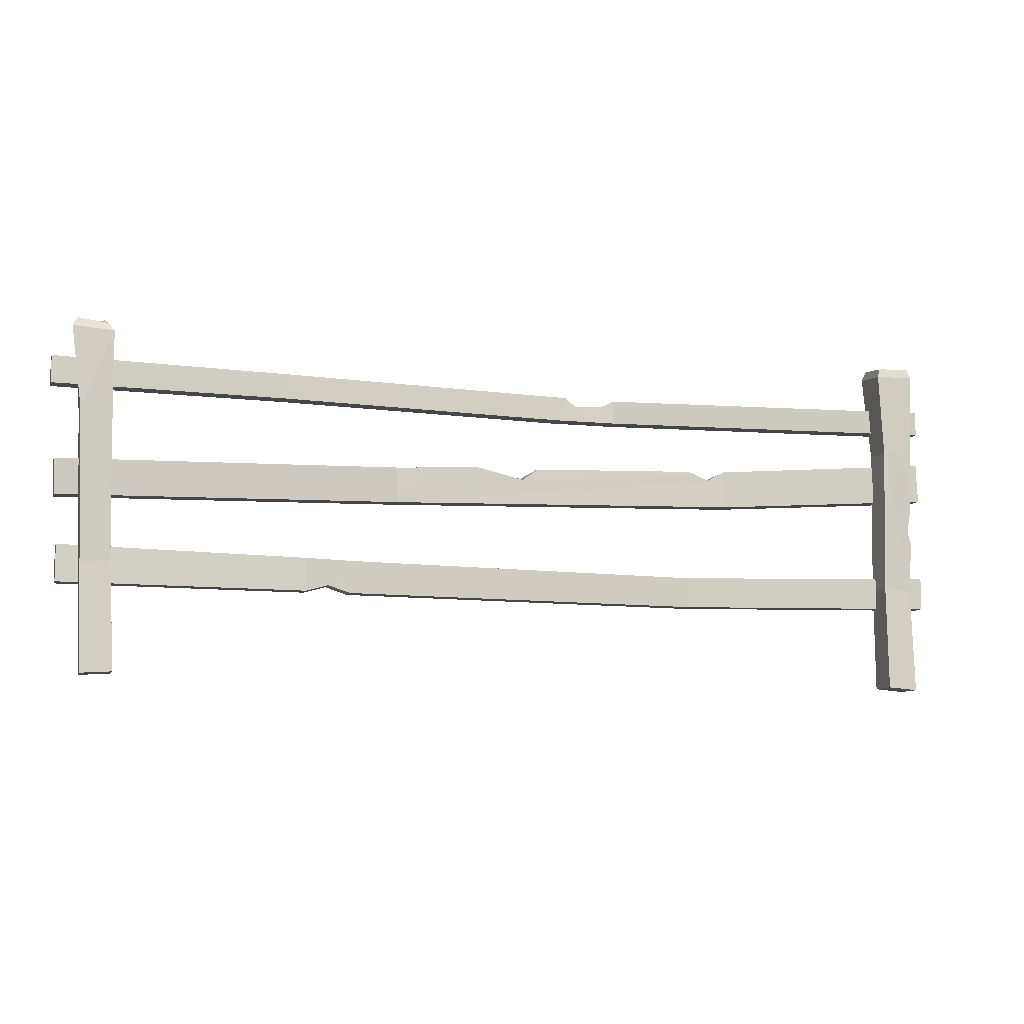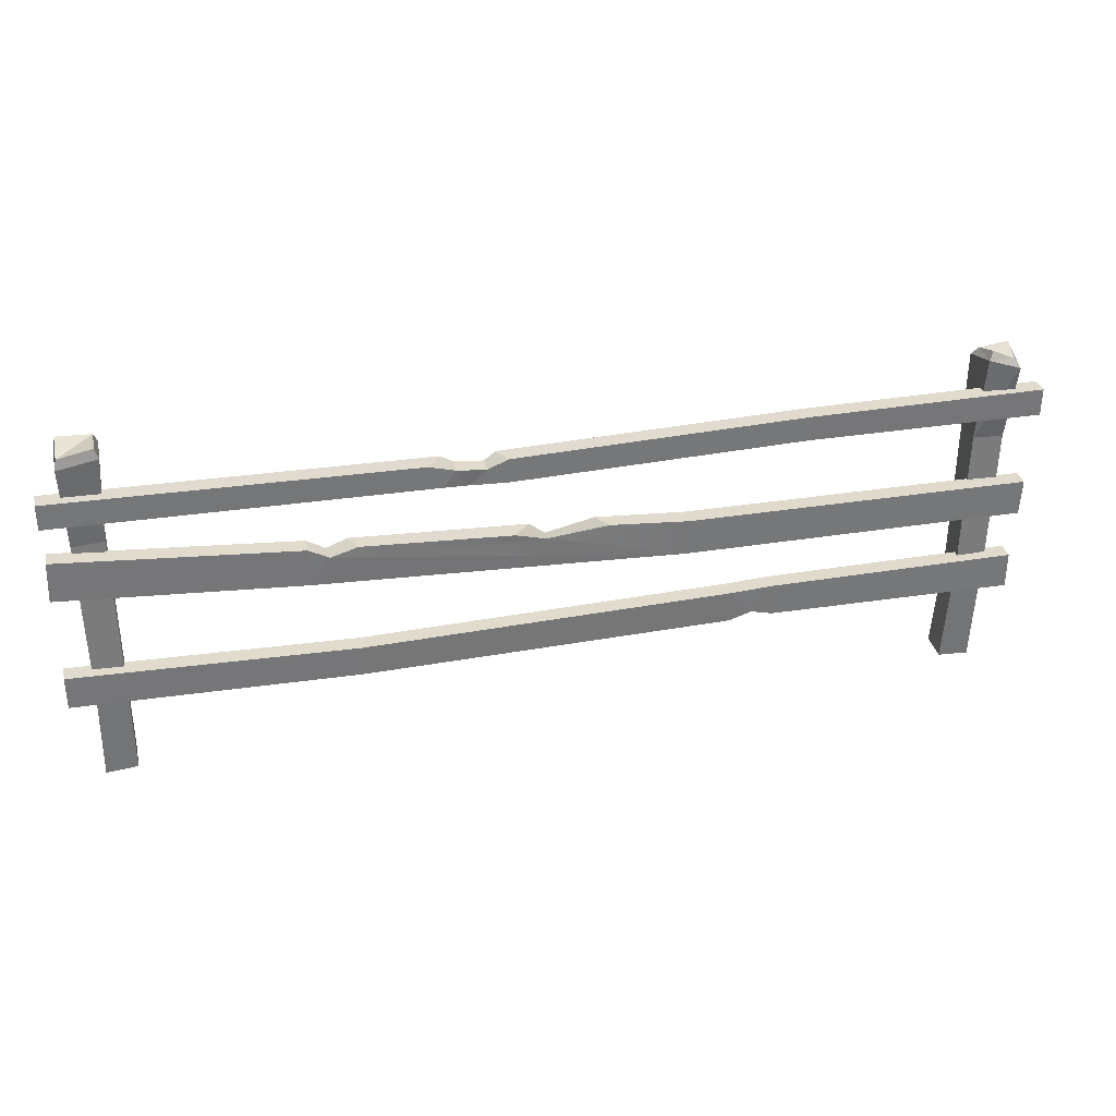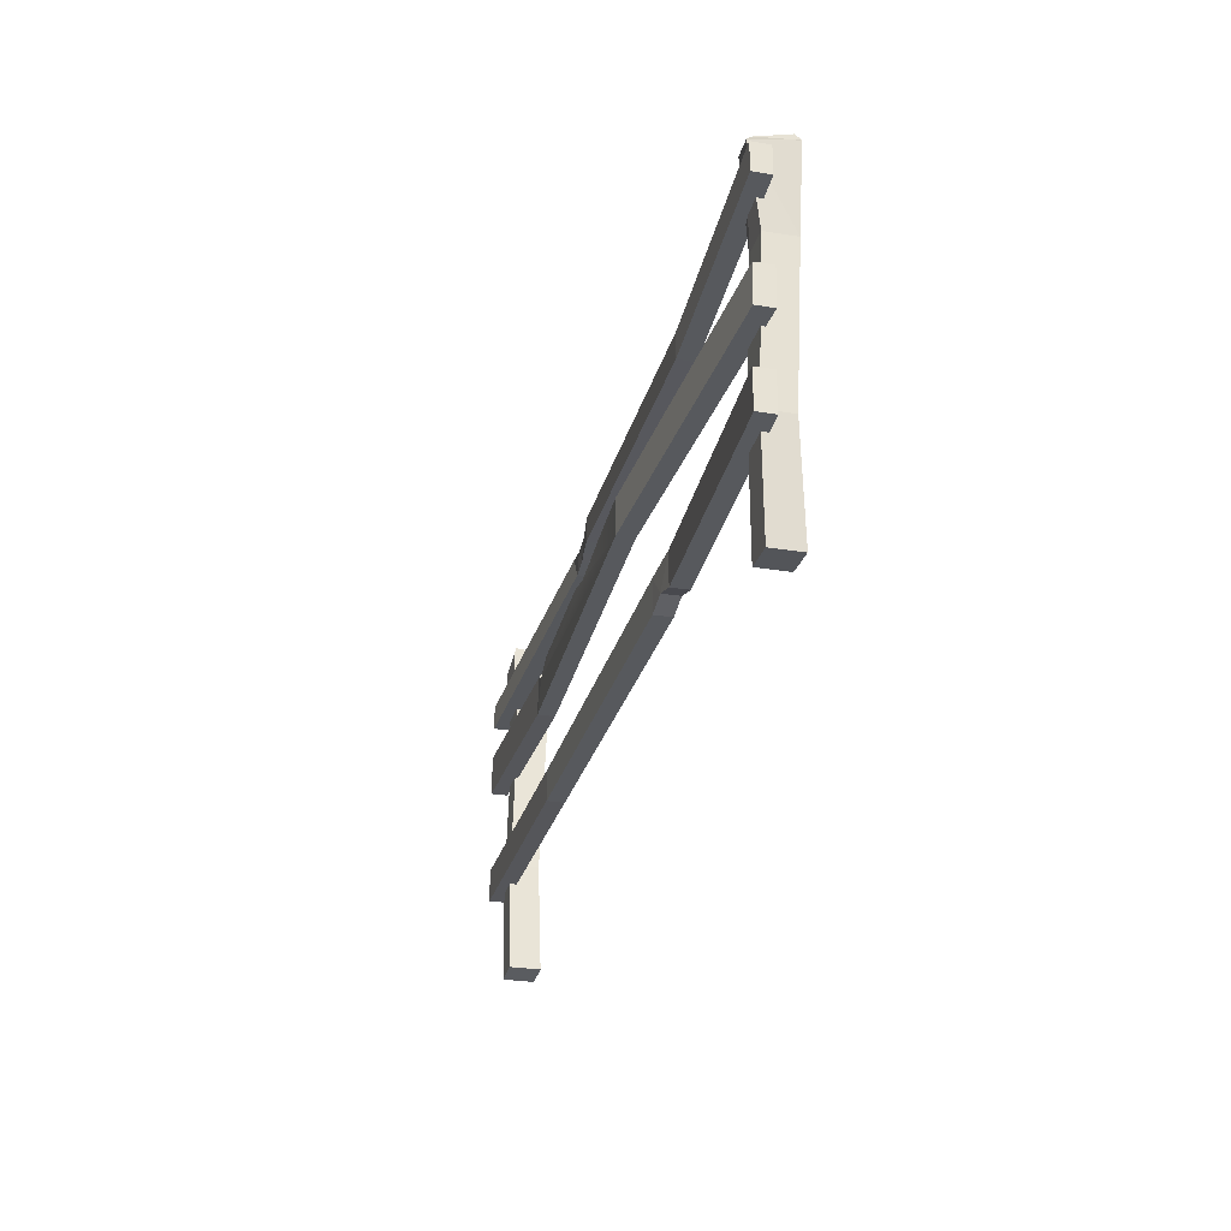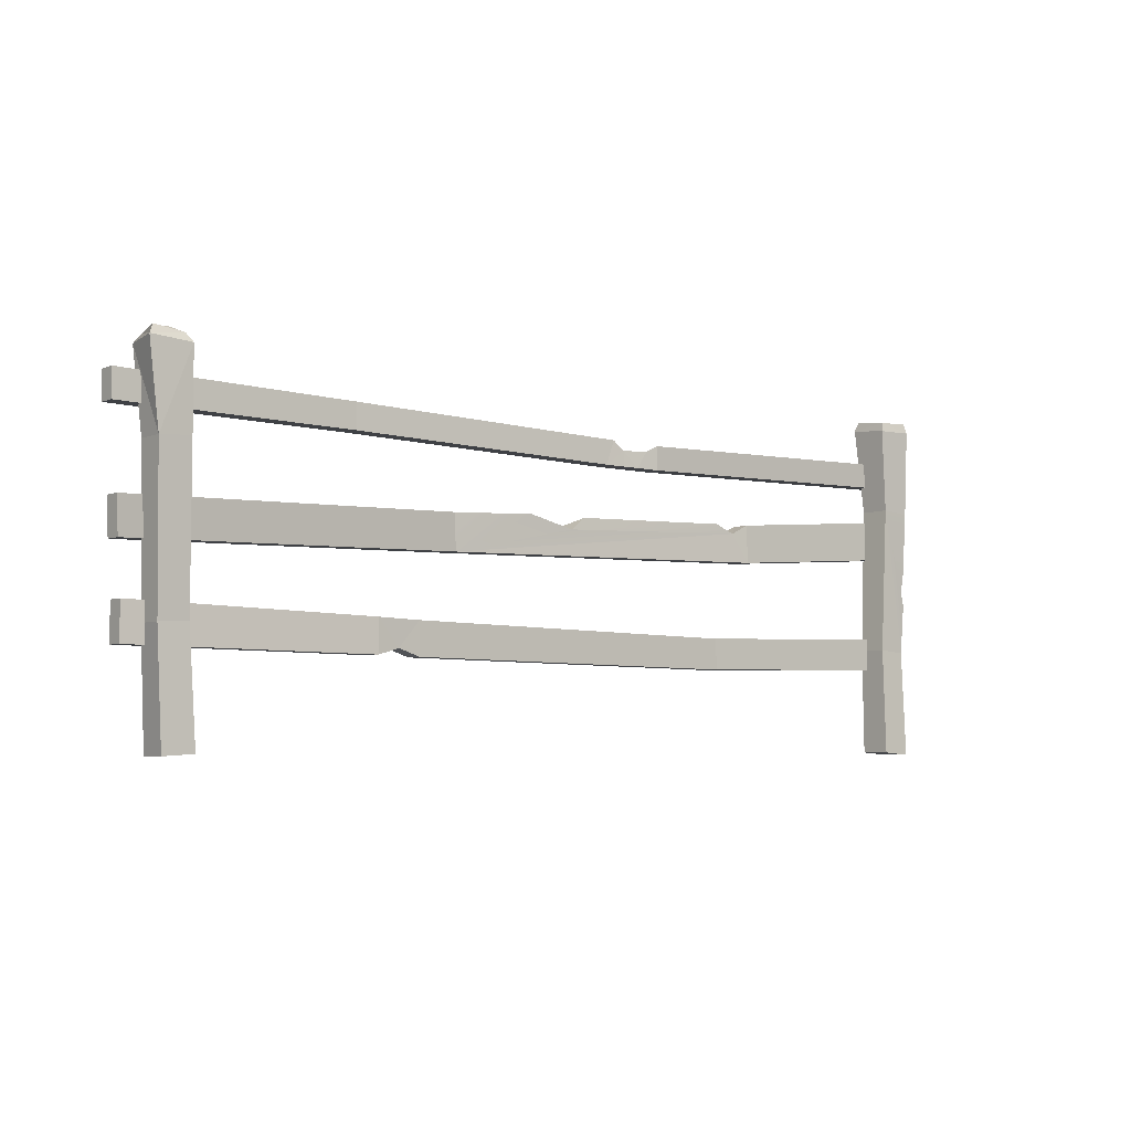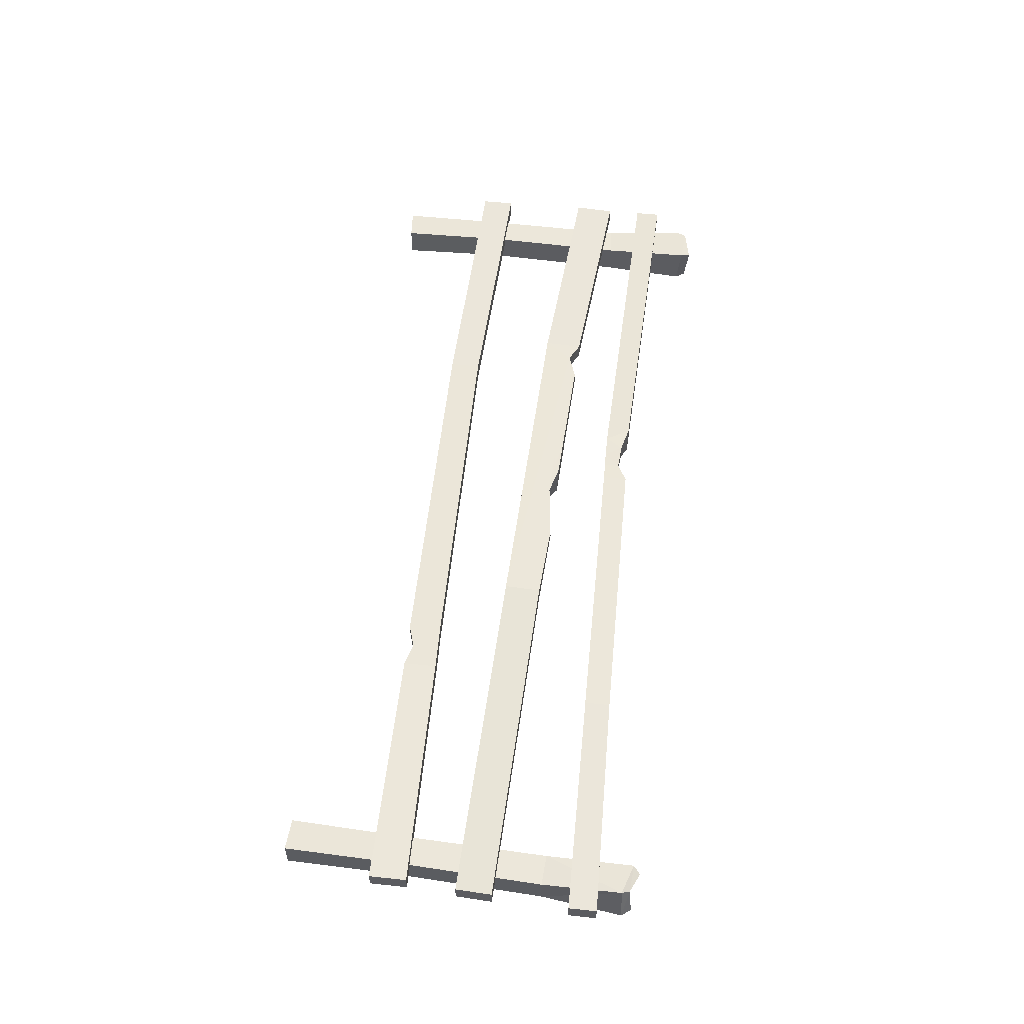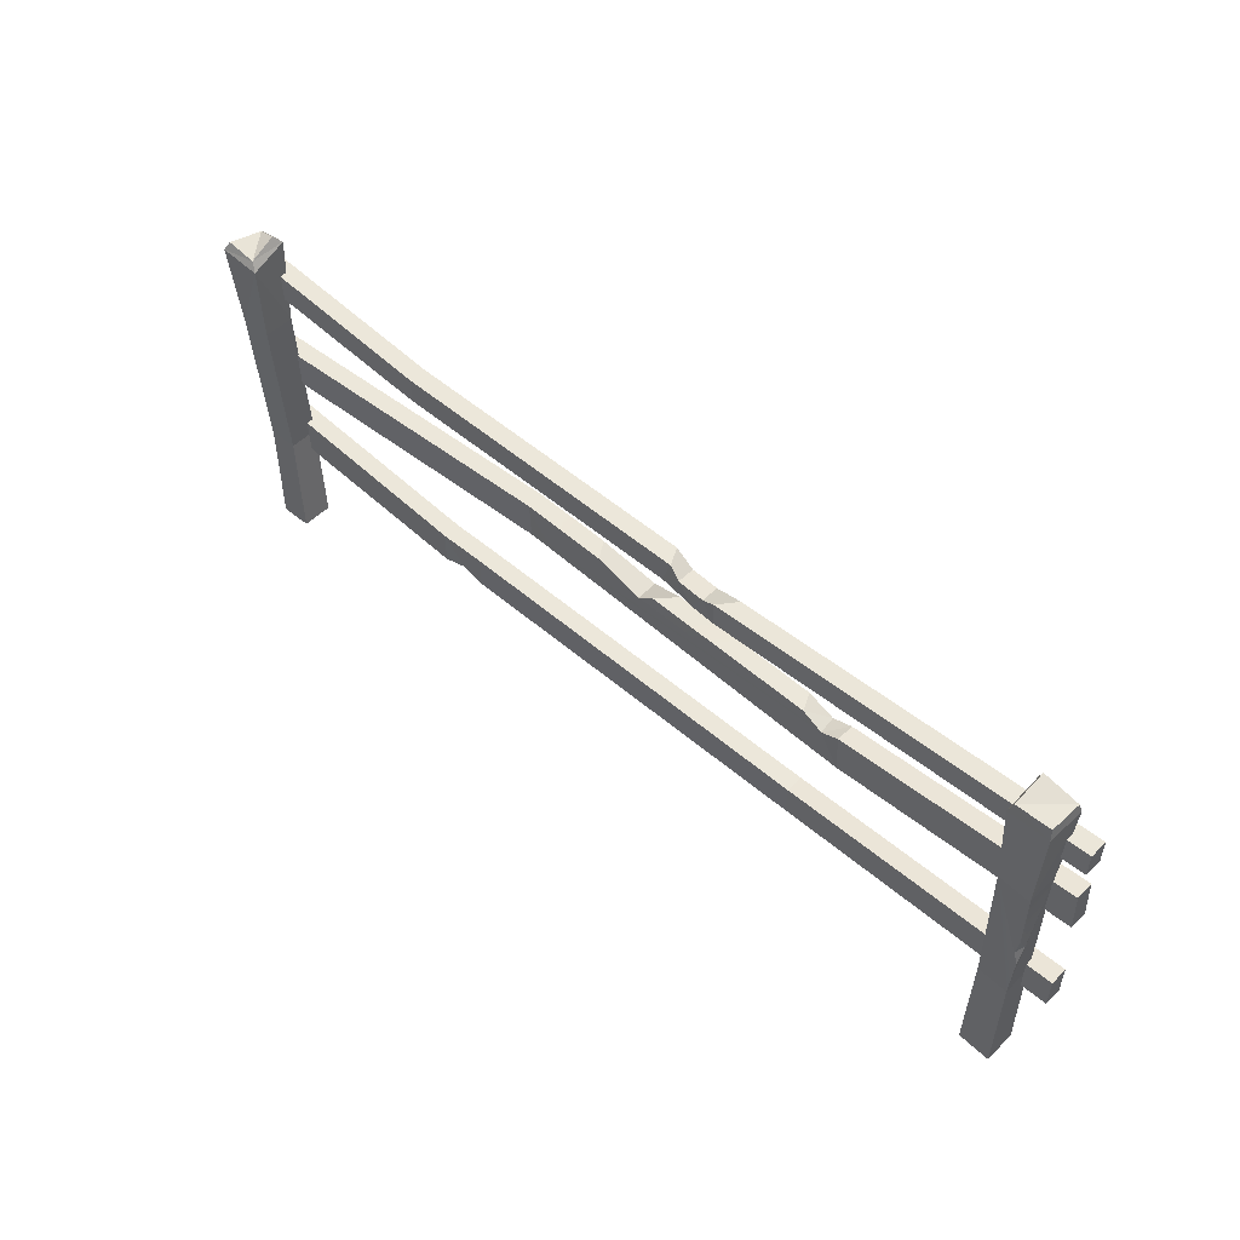
<metadata>
{"format":"obj","ext":"obj","renderer":"f3d","projection":"perspective","resolution":1024,"background":"white","views":[{"elev":-9.3,"azim":163.8,"up":"+Y"},{"elev":33.4,"azim":-12.8,"up":"+Y"},{"elev":-28.5,"azim":76.2,"up":"+Y"},{"elev":-5.1,"azim":140.7,"up":"+Y"},{"elev":54.7,"azim":96.4,"up":"+Z"},{"elev":51.9,"azim":-136.6,"up":"+Y"}]}
</metadata>
<code>
v -301.5 0 4.776
v -290.7 0.8643 4.776
v -302.7 118.7 6.175
v -289.1 121.2 6.175
v -302.7 120.1 -7.461
v -289.1 119.8 -7.461
v -301.5 0 -6.062
v -290.7 0.8643 -6.062
v -290.9 90.27 3.772
v -301.7 89.41 3.772
v -301.7 89.41 -7.019
v -290.9 90.27 -7.019
v -290.7 38.53 5.417
v -300.9 37.72 5.417
v -300.9 37.72 -4.789
v -290.7 38.53 -4.789
v -302 122.1 5.226
v -290.3 124.5 5.226
v -290.3 123.1 -6.512
v -302 123.6 -6.512
v -309.6 87.96 3.277
v -310.2 73.81 3.295
v 16.83 73.56 2.647
v 16.26 61.07 2.663
v -104.2 64.64 7.231
v -103.6 77.28 7.215
v -229.5 67.91 3.142
v -228.9 81.23 3.125
v -309.6 87.97 9.294
v -310.2 73.82 9.313
v -229.5 67.92 9.16
v -228.9 81.24 9.142
v -104.2 64.65 13.25
v -103.6 77.28 13.23
v 16.27 61.08 8.681
v 16.85 73.57 8.664
v -221.8 77.89 9.719
v -222.6 77.89 3.658
v -215.4 80.91 4.098
v -212.6 80.91 10.12
v -309.8 43.46 2.973
v -309.8 31.85 2.973
v 14.99 44.04 2.973
v 14.99 31.26 2.973
v -70.47 30.68 0.6385
v -70.47 42.22 0.6385
v -213.7 29.65 2.973
v -213.7 40.44 2.973
v -309.8 43.46 8.99
v -309.8 31.85 8.99
v -213.7 29.65 8.99
v -213.7 40.44 8.99
v -70.47 30.68 6.656
v -70.47 42.22 6.656
v 14.99 31.26 8.99
v 14.99 44.04 8.99
v -85.98 41.83 7.174
v -85.98 41.83 1.157
v -85.98 30.45 1.157
v -85.98 30.45 7.174
v -80.78 41.96 7
v -80.78 41.96 0.9829
v -78.13 32.9 0.9829
v -78.13 32.9 7
v -310 109 2.973
v -310 100.2 2.973
v 18.88 109.4 2.973
v 18.88 99.81 2.973
v -61.61 98.6 0.2522
v -61.61 107.4 0.2522
v -184 96.81 0.2169
v -184 105.1 0.2169
v -310 109 8.99
v -310 100.2 8.99
v -184 96.81 6.234
v -188.8 105.1 6.234
v -61.61 98.6 6.269
v -61.61 107.4 6.269
v 18.88 99.81 8.99
v 18.88 109.4 8.99
v -179.5 102.9 6.668
v -179.5 102.9 0.6504
v -175.4 96.88 0.6504
v -175.4 96.88 6.668
v -169.8 102.3 7.394
v -169.8 102.3 1.377
v -169.8 97.02 1.377
v -169.8 97.02 7.394
v -163 105.7 8.099
v -166 105.7 2.082
v -163 97.14 2.082
v -163 97.14 8.099
v -4.6 0.6701 4.389
v 6.131 0.004772 4.389
v -0.3213 120.7 5.745
v 10.56 117.3 6.975
v -1.34 117 -7.126
v 12.76 118 -7.161
v -4.6 0.6701 -5.852
v 6.131 0.004772 -5.852
v 9.113 89.79 3.441
v -1.57 90.46 3.441
v -1.57 90.46 -6.756
v 9.113 89.79 -6.756
v 7.393 37.51 4.994
v -2.71 38.14 4.994
v -2.71 38.14 -4.649
v 7.393 37.51 -4.649
v 1.632 123.1 3.519
v 8.784 120.1 4.788
v 11.08 121.1 -5.803
v 0.7127 119.8 -5.807
v -156.2 79.02 5.713
v -161.8 79.05 11.72
v -134.1 78.7 5.992
v -130.4 78.73 11.99
v -151.5 76.43 11.86
v -150.6 74.76 5.666
v -301.5 67.09 -5.833
v -301.6 60.86 -2.495
v -301.8 55.43 -5.41
v -300.4 59.97 -5.619
f 1 2 14
f 14 2 13
f 17 18 19
f 16 8 15
f 15 8 7
f 7 8 1
f 1 8 2
f 8 16 2
f 2 16 13
f 7 1 15
f 15 1 14
f 10 9 3
f 3 9 4
f 10 3 11
f 11 3 5
f 5 6 11
f 11 6 12
f 12 6 9
f 9 6 4
f 13 9 14
f 14 9 10
f 14 10 15
f 120 10 11 119
f 121 122 15
f 15 12 16
f 13 16 9
f 9 16 12
f 3 4 17
f 17 4 18
f 6 19 4
f 4 19 18
f 6 5 19
f 19 5 20
f 3 17 5
f 5 17 20
f 17 19 20
f 29 30 32
f 32 30 31
f 33 35 34
f 34 35 36
f 32 31 37
f 31 33 37
f 117 33 34 116
f 21 28 22
f 22 28 27
f 23 24 26
f 26 24 25
f 28 38 27
f 27 38 25
f 118 38 39 113
f 21 22 29
f 29 22 30
f 22 27 30
f 30 27 31
f 28 21 32
f 32 21 29
f 24 35 25
f 25 35 33
f 24 23 35
f 35 23 36
f 23 26 36
f 36 26 34
f 27 25 31
f 31 25 33
f 37 38 32
f 32 38 28
f 26 115 116 34
f 40 39 37
f 37 39 38
f 49 50 52
f 52 50 51
f 53 55 54
f 54 55 56
f 51 60 52
f 52 60 57
f 41 48 42
f 42 48 47
f 43 44 46
f 46 44 45
f 58 59 48
f 48 59 47
f 41 42 49
f 49 42 50
f 42 47 50
f 50 47 51
f 48 41 52
f 52 41 49
f 45 44 53
f 53 44 55
f 44 43 55
f 55 43 56
f 46 54 43
f 43 54 56
f 59 60 47
f 47 60 51
f 58 48 57
f 57 48 52
f 62 58 61
f 61 58 57
f 59 58 63
f 63 58 62
f 60 59 64
f 64 59 63
f 60 64 57
f 57 64 61
f 46 62 54
f 54 62 61
f 62 46 63
f 63 46 45
f 64 63 53
f 53 63 45
f 61 64 54
f 54 64 53
f 73 74 76
f 76 74 75
f 77 79 78
f 78 79 80
f 76 75 81
f 81 75 84
f 65 72 66
f 66 72 71
f 67 68 70
f 70 68 69
f 72 82 71
f 71 82 83
f 65 66 73
f 73 66 74
f 71 75 66
f 66 75 74
f 72 65 76
f 76 65 73
f 69 68 77
f 77 68 79
f 68 67 79
f 79 67 80
f 67 70 80
f 80 70 78
f 71 83 75
f 75 83 84
f 72 76 82
f 82 76 81
f 82 81 86
f 86 81 85
f 82 86 83
f 83 86 87
f 83 87 84
f 84 87 88
f 81 84 85
f 85 84 88
f 86 85 90
f 90 85 89
f 87 86 91
f 91 86 90
f 87 91 88
f 88 91 92
f 88 92 85
f 85 92 89
f 90 89 70
f 70 89 78
f 91 90 69
f 69 90 70
f 91 69 92
f 92 69 77
f 92 77 89
f 89 77 78
f 93 94 106
f 106 94 105
f 109 110 112
f 108 100 107
f 107 100 99
f 99 100 93
f 93 100 94
f 100 108 94
f 94 108 105
f 99 93 107
f 107 93 106
f 101 96 102
f 102 96 95
f 103 102 97
f 97 102 95
f 98 104 97
f 97 104 103
f 101 104 96
f 96 104 98
f 105 101 106
f 106 101 102
f 106 102 107
f 107 102 103
f 103 104 107
f 107 104 108
f 105 108 101
f 101 108 104
f 96 110 95
f 95 110 109
f 96 98 110
f 110 98 111
f 97 112 98
f 98 112 111
f 97 95 112
f 112 95 109
f 112 110 111
f 114 113 39 40
f 117 118 113 114
f 116 115 118 117
f 40 37 117 114
f 117 37 33
f 25 118 115 26
f 25 38 118
f 11 12 122 119
f 119 122 120
f 120 122 121
f 15 10 120
f 15 122 12
f 15 120 121

</code>
